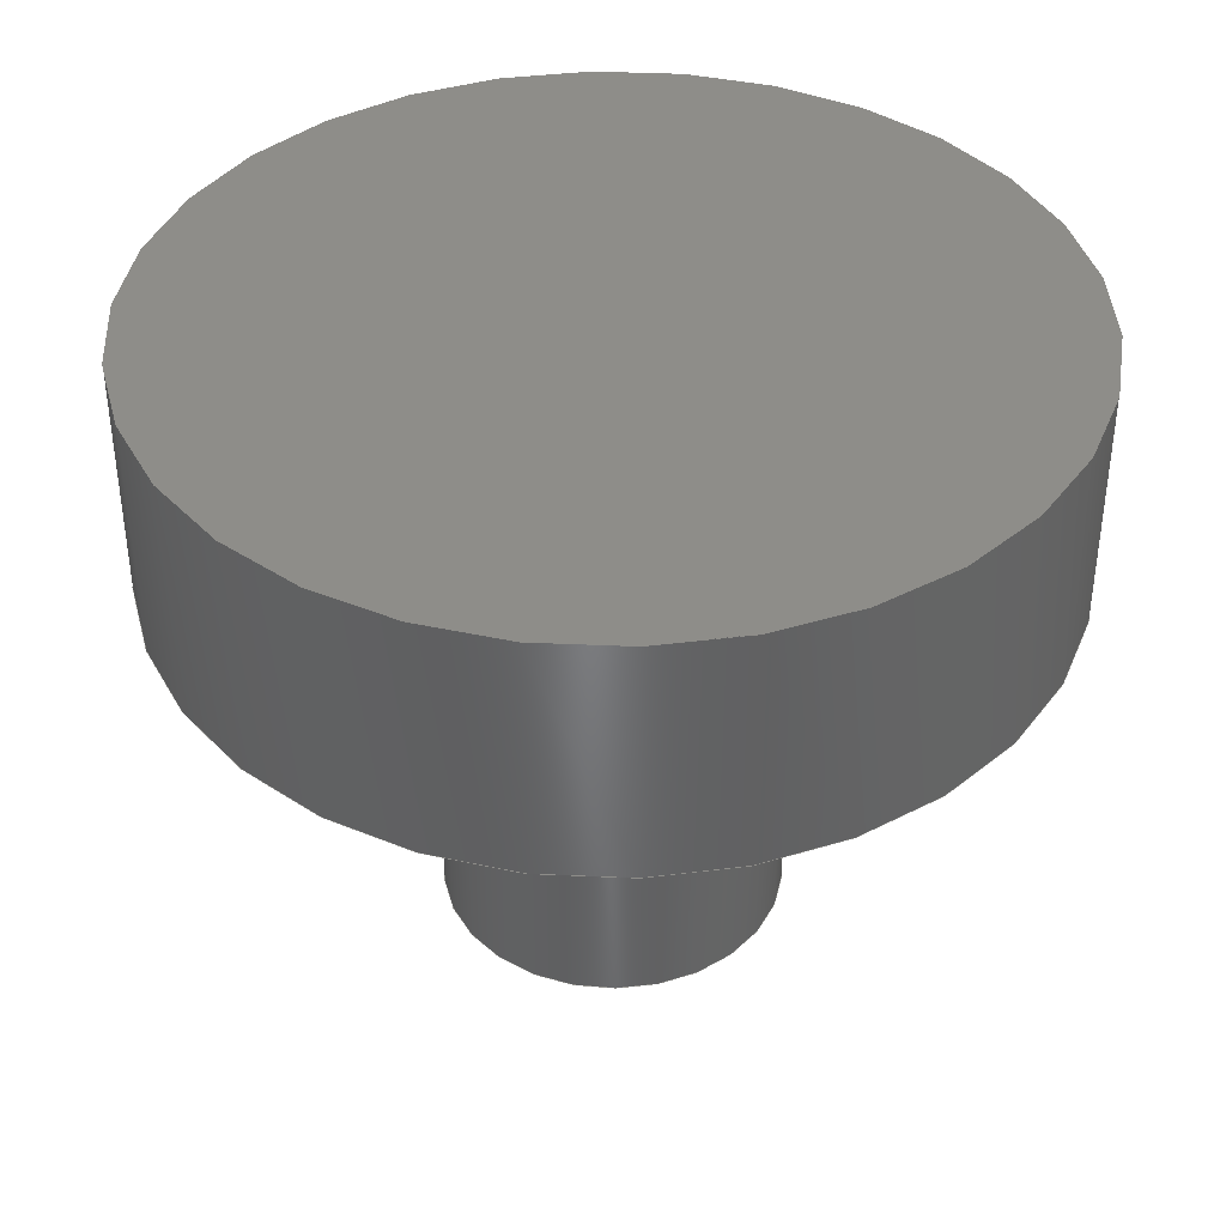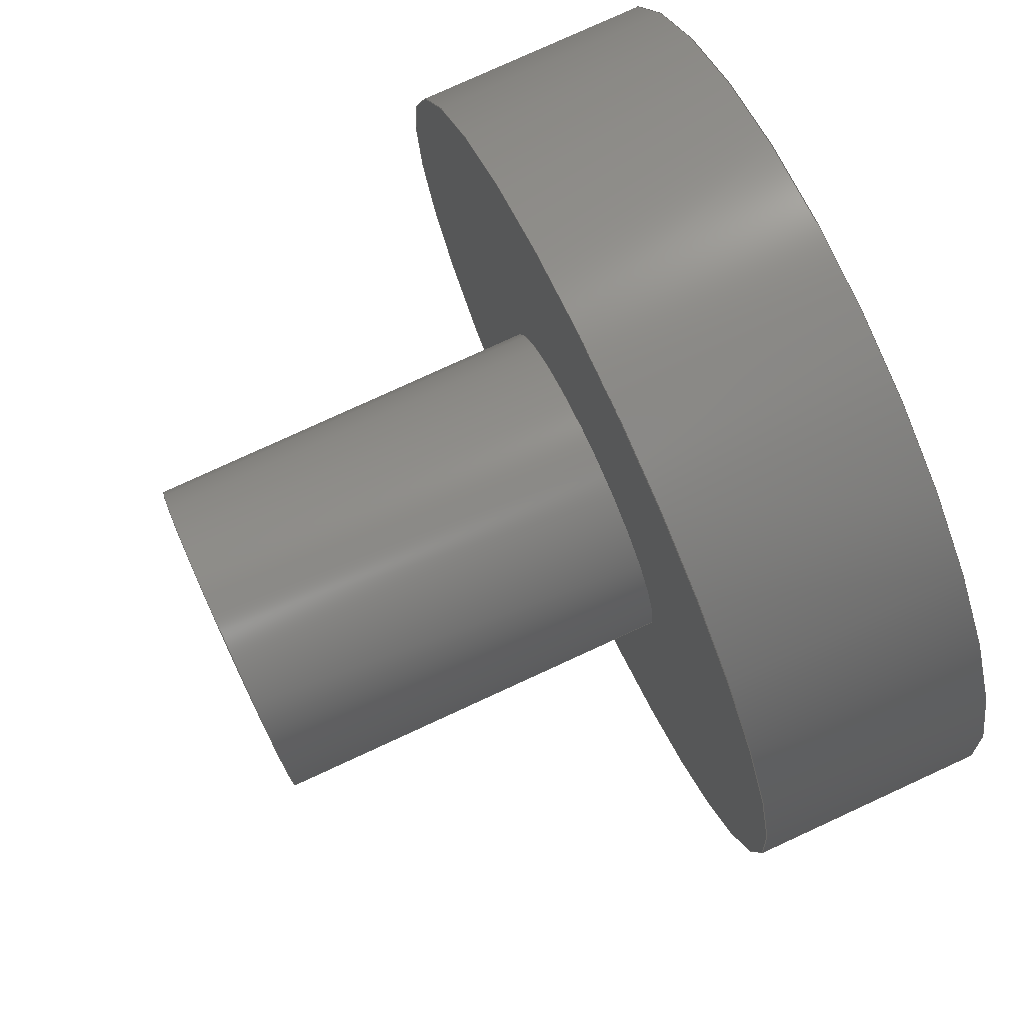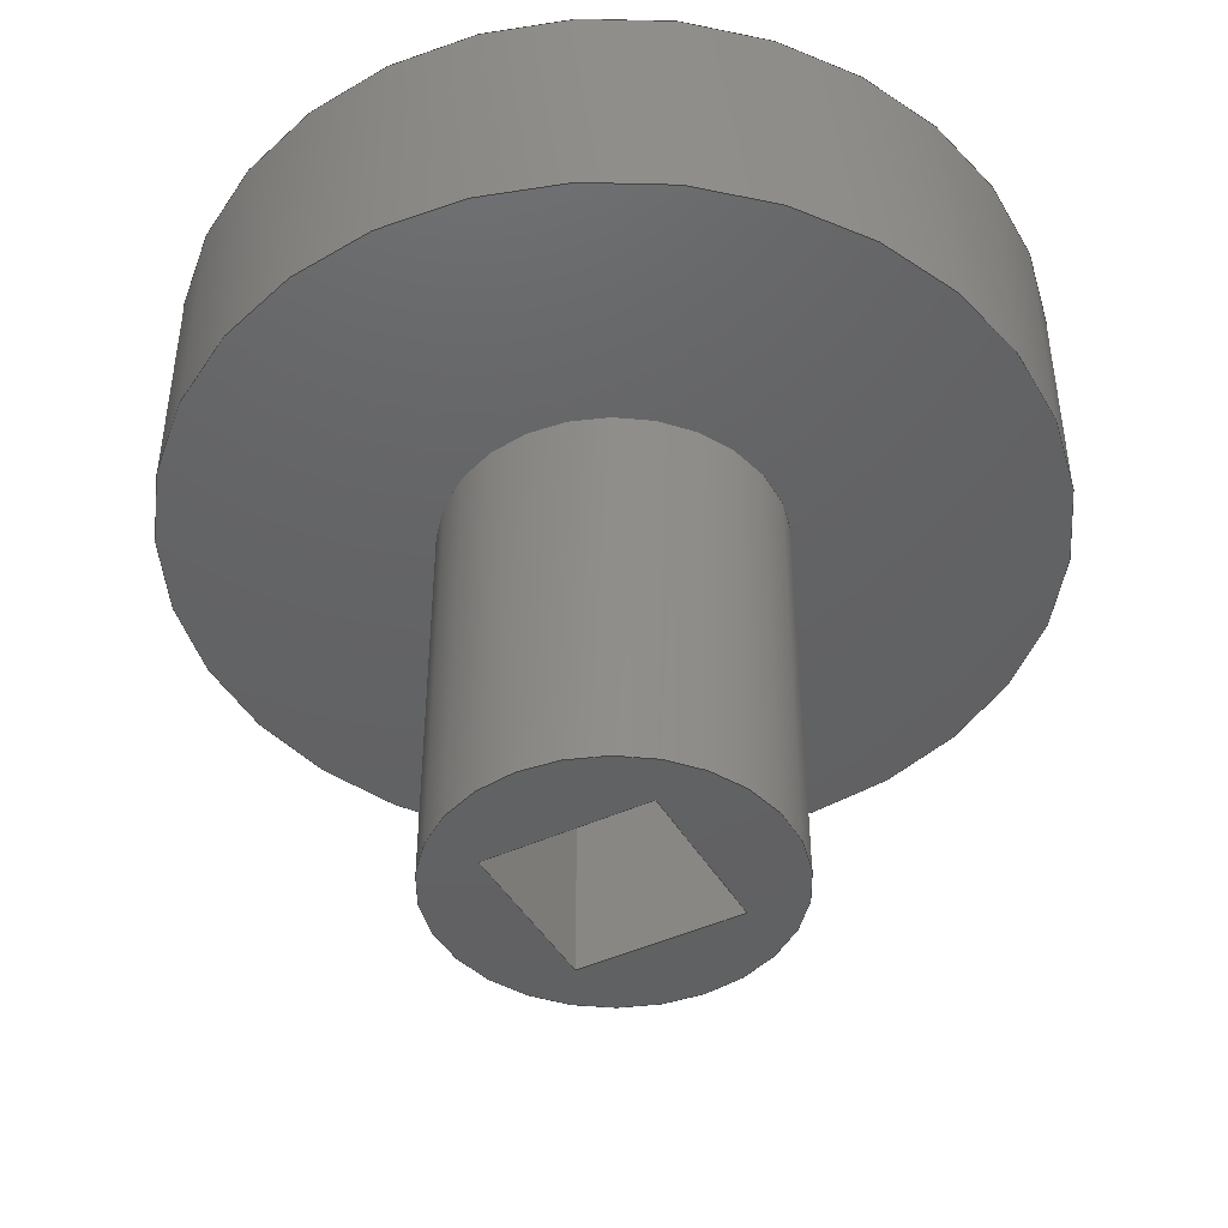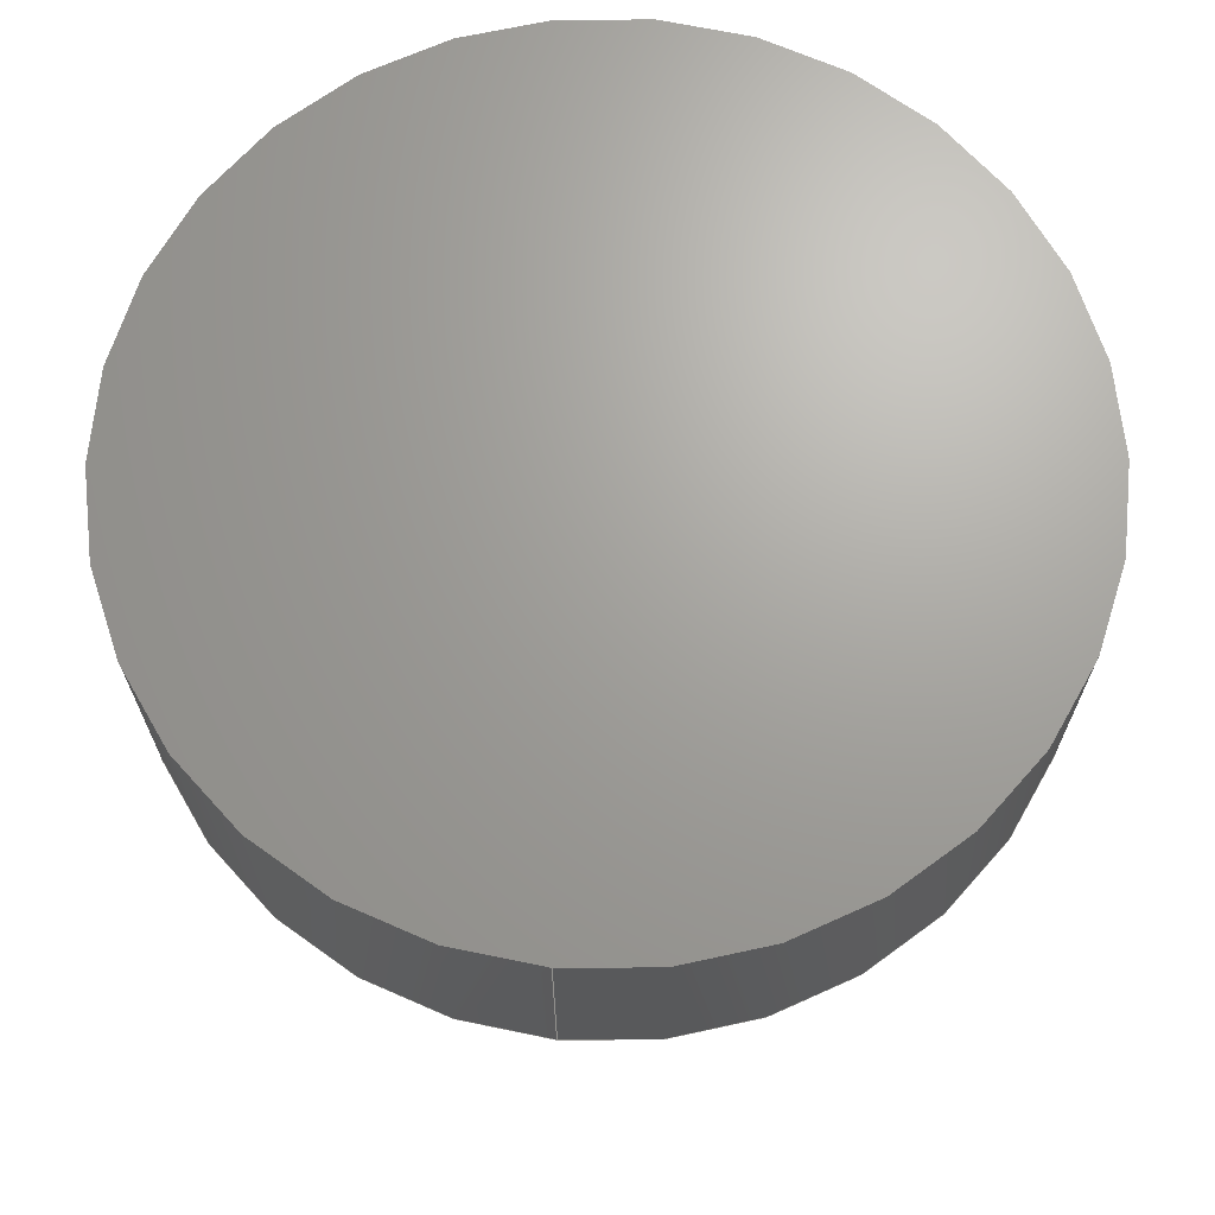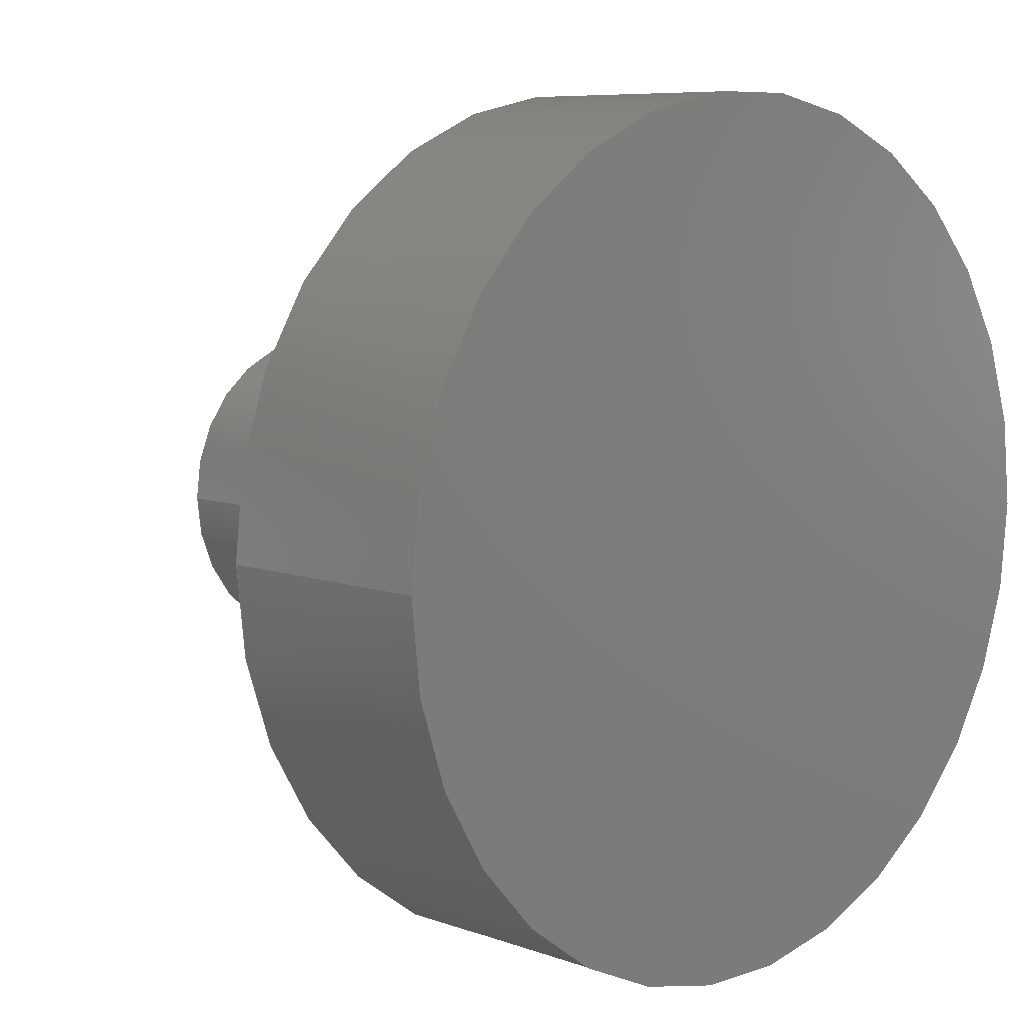
<metadata>
{"format":"step","ext":"step","renderer":"f3d","projection":"perspective","resolution":1024,"background":"white","views":[{"elev":39.5,"azim":75.2,"up":"+Z"},{"elev":78.0,"azim":-114.7,"up":"+Y"},{"elev":-44.4,"azim":118.4,"up":"+Z"},{"elev":68.1,"azim":-84.3,"up":"+Z"},{"elev":7.6,"azim":-44.1,"up":"+Y"}]}
</metadata>
<code>
ISO-10303-21;
DATA;
#1=MECHANICAL_DESIGN_GEOMETRIC_PRESENTATION_REPRESENTATION('',(#4),#264);
#2=SHAPE_REPRESENTATION_RELATIONSHIP('SRR','None',#271,#3);
#3=ADVANCED_BREP_SHAPE_REPRESENTATION('',(#5),#263);
#4=STYLED_ITEM('',(#280),#5);
#5=MANIFOLD_SOLID_BREP('5-way-flat',#148);
#6=LINE('',#229,#20);
#7=LINE('',#234,#21);
#8=LINE('',#236,#22);
#9=LINE('',#238,#23);
#10=LINE('',#239,#24);
#11=LINE('',#242,#25);
#12=LINE('',#244,#26);
#13=LINE('',#245,#27);
#14=LINE('',#248,#28);
#15=LINE('',#250,#29);
#16=LINE('',#251,#30);
#17=LINE('',#253,#31);
#18=LINE('',#254,#32);
#19=LINE('',#258,#33);
#20=VECTOR('',#188,9);
#21=VECTOR('',#193,10);
#22=VECTOR('',#194,10);
#23=VECTOR('',#195,10);
#24=VECTOR('',#196,10);
#25=VECTOR('',#199,10);
#26=VECTOR('',#200,10);
#27=VECTOR('',#201,10);
#28=VECTOR('',#204,10);
#29=VECTOR('',#205,10);
#30=VECTOR('',#206,10);
#31=VECTOR('',#209,10);
#32=VECTOR('',#210,10);
#33=VECTOR('',#215,3.5);
#34=CYLINDRICAL_SURFACE('',#165,9);
#35=CYLINDRICAL_SURFACE('',#173,3.5);
#36=FACE_BOUND('',#49,.T.);
#37=FACE_BOUND('',#59,.T.);
#38=FACE_OUTER_BOUND('',#48,.T.);
#39=FACE_OUTER_BOUND('',#50,.T.);
#40=FACE_OUTER_BOUND('',#51,.T.);
#41=FACE_OUTER_BOUND('',#52,.T.);
#42=FACE_OUTER_BOUND('',#53,.T.);
#43=FACE_OUTER_BOUND('',#54,.T.);
#44=FACE_OUTER_BOUND('',#55,.T.);
#45=FACE_OUTER_BOUND('',#56,.T.);
#46=FACE_OUTER_BOUND('',#57,.T.);
#47=FACE_OUTER_BOUND('',#58,.T.);
#48=EDGE_LOOP('',(#94));
#49=EDGE_LOOP('',(#95));
#50=EDGE_LOOP('',(#96,#97,#98,#99));
#51=EDGE_LOOP('',(#100));
#52=EDGE_LOOP('',(#101,#102,#103,#104));
#53=EDGE_LOOP('',(#105,#106,#107,#108));
#54=EDGE_LOOP('',(#109,#110,#111,#112));
#55=EDGE_LOOP('',(#113,#114,#115,#116));
#56=EDGE_LOOP('',(#117,#118,#119,#120));
#57=EDGE_LOOP('',(#121,#122,#123,#124));
#58=EDGE_LOOP('',(#125));
#59=EDGE_LOOP('',(#126,#127,#128,#129));
#60=CIRCLE('',#163,9);
#61=CIRCLE('',#164,3.5);
#62=CIRCLE('',#166,9);
#63=CIRCLE('',#174,3.5);
#64=VERTEX_POINT('',#222);
#65=VERTEX_POINT('',#224);
#66=VERTEX_POINT('',#227);
#67=VERTEX_POINT('',#232);
#68=VERTEX_POINT('',#233);
#69=VERTEX_POINT('',#235);
#70=VERTEX_POINT('',#237);
#71=VERTEX_POINT('',#241);
#72=VERTEX_POINT('',#243);
#73=VERTEX_POINT('',#247);
#74=VERTEX_POINT('',#249);
#75=VERTEX_POINT('',#257);
#76=EDGE_CURVE('',#64,#64,#60,.T.);
#77=EDGE_CURVE('',#65,#65,#61,.T.);
#78=EDGE_CURVE('',#66,#66,#62,.T.);
#79=EDGE_CURVE('',#66,#64,#6,.T.);
#80=EDGE_CURVE('',#67,#68,#7,.T.);
#81=EDGE_CURVE('',#67,#69,#8,.T.);
#82=EDGE_CURVE('',#69,#70,#9,.T.);
#83=EDGE_CURVE('',#68,#70,#10,.T.);
#84=EDGE_CURVE('',#71,#67,#11,.T.);
#85=EDGE_CURVE('',#71,#72,#12,.T.);
#86=EDGE_CURVE('',#72,#69,#13,.T.);
#87=EDGE_CURVE('',#73,#71,#14,.T.);
#88=EDGE_CURVE('',#73,#74,#15,.T.);
#89=EDGE_CURVE('',#74,#72,#16,.T.);
#90=EDGE_CURVE('',#68,#73,#17,.T.);
#91=EDGE_CURVE('',#70,#74,#18,.T.);
#92=EDGE_CURVE('',#65,#75,#19,.T.);
#93=EDGE_CURVE('',#75,#75,#63,.T.);
#94=ORIENTED_EDGE('',*,*,#76,.T.);
#95=ORIENTED_EDGE('',*,*,#77,.T.);
#96=ORIENTED_EDGE('',*,*,#78,.F.);
#97=ORIENTED_EDGE('',*,*,#79,.T.);
#98=ORIENTED_EDGE('',*,*,#76,.F.);
#99=ORIENTED_EDGE('',*,*,#79,.F.);
#100=ORIENTED_EDGE('',*,*,#78,.T.);
#101=ORIENTED_EDGE('',*,*,#80,.F.);
#102=ORIENTED_EDGE('',*,*,#81,.T.);
#103=ORIENTED_EDGE('',*,*,#82,.T.);
#104=ORIENTED_EDGE('',*,*,#83,.F.);
#105=ORIENTED_EDGE('',*,*,#84,.F.);
#106=ORIENTED_EDGE('',*,*,#85,.T.);
#107=ORIENTED_EDGE('',*,*,#86,.T.);
#108=ORIENTED_EDGE('',*,*,#81,.F.);
#109=ORIENTED_EDGE('',*,*,#87,.F.);
#110=ORIENTED_EDGE('',*,*,#88,.T.);
#111=ORIENTED_EDGE('',*,*,#89,.T.);
#112=ORIENTED_EDGE('',*,*,#85,.F.);
#113=ORIENTED_EDGE('',*,*,#90,.F.);
#114=ORIENTED_EDGE('',*,*,#83,.T.);
#115=ORIENTED_EDGE('',*,*,#91,.T.);
#116=ORIENTED_EDGE('',*,*,#88,.F.);
#117=ORIENTED_EDGE('',*,*,#91,.F.);
#118=ORIENTED_EDGE('',*,*,#82,.F.);
#119=ORIENTED_EDGE('',*,*,#86,.F.);
#120=ORIENTED_EDGE('',*,*,#89,.F.);
#121=ORIENTED_EDGE('',*,*,#77,.F.);
#122=ORIENTED_EDGE('',*,*,#92,.T.);
#123=ORIENTED_EDGE('',*,*,#93,.T.);
#124=ORIENTED_EDGE('',*,*,#92,.F.);
#125=ORIENTED_EDGE('',*,*,#93,.F.);
#126=ORIENTED_EDGE('',*,*,#80,.T.);
#127=ORIENTED_EDGE('',*,*,#90,.T.);
#128=ORIENTED_EDGE('',*,*,#87,.T.);
#129=ORIENTED_EDGE('',*,*,#84,.T.);
#130=PLANE('',#162);
#131=PLANE('',#167);
#132=PLANE('',#168);
#133=PLANE('',#169);
#134=PLANE('',#170);
#135=PLANE('',#171);
#136=PLANE('',#172);
#137=PLANE('',#175);
#138=ADVANCED_FACE('',(#38,#36),#130,.F.);
#139=ADVANCED_FACE('',(#39),#34,.T.);
#140=ADVANCED_FACE('',(#40),#131,.T.);
#141=ADVANCED_FACE('',(#41),#132,.F.);
#142=ADVANCED_FACE('',(#42),#133,.F.);
#143=ADVANCED_FACE('',(#43),#134,.F.);
#144=ADVANCED_FACE('',(#44),#135,.F.);
#145=ADVANCED_FACE('',(#45),#136,.F.);
#146=ADVANCED_FACE('',(#46),#35,.T.);
#147=ADVANCED_FACE('',(#47,#37),#137,.F.);
#148=CLOSED_SHELL('',(#138,#139,#140,#141,#142,#143,#144,#145,#146,#147));
#149=DERIVED_UNIT_ELEMENT(#151,1);
#150=DERIVED_UNIT_ELEMENT(#266,-3);
#151=(
MASS_UNIT()
NAMED_UNIT(*)
SI_UNIT(.KILO.,.GRAM.)
);
#152=DERIVED_UNIT((#149,#150));
#153=MEASURE_REPRESENTATION_ITEM('density measure',
POSITIVE_RATIO_MEASURE(7850),#152);
#154=PROPERTY_DEFINITION_REPRESENTATION(#159,#156);
#155=PROPERTY_DEFINITION_REPRESENTATION(#160,#157);
#156=REPRESENTATION('material name',(#158),#263);
#157=REPRESENTATION('density',(#153),#263);
#158=DESCRIPTIVE_REPRESENTATION_ITEM('Steel','Steel');
#159=PROPERTY_DEFINITION('material property','material name',#273);
#160=PROPERTY_DEFINITION('material property','density of part',#273);
#161=AXIS2_PLACEMENT_3D('',#220,#176,#177);
#162=AXIS2_PLACEMENT_3D('',#221,#178,#179);
#163=AXIS2_PLACEMENT_3D('',#223,#180,#181);
#164=AXIS2_PLACEMENT_3D('',#225,#182,#183);
#165=AXIS2_PLACEMENT_3D('',#226,#184,#185);
#166=AXIS2_PLACEMENT_3D('',#228,#186,#187);
#167=AXIS2_PLACEMENT_3D('',#230,#189,#190);
#168=AXIS2_PLACEMENT_3D('',#231,#191,#192);
#169=AXIS2_PLACEMENT_3D('',#240,#197,#198);
#170=AXIS2_PLACEMENT_3D('',#246,#202,#203);
#171=AXIS2_PLACEMENT_3D('',#252,#207,#208);
#172=AXIS2_PLACEMENT_3D('',#255,#211,#212);
#173=AXIS2_PLACEMENT_3D('',#256,#213,#214);
#174=AXIS2_PLACEMENT_3D('',#259,#216,#217);
#175=AXIS2_PLACEMENT_3D('',#260,#218,#219);
#176=DIRECTION('axis',(0,0,1));
#177=DIRECTION('refdir',(1,0,0));
#178=DIRECTION('center_axis',(0,0,1));
#179=DIRECTION('ref_axis',(1,0,0));
#180=DIRECTION('center_axis',(0,0,-1));
#181=DIRECTION('ref_axis',(1,0,0));
#182=DIRECTION('center_axis',(0,0,1));
#183=DIRECTION('ref_axis',(1,0,0));
#184=DIRECTION('center_axis',(0,0,1));
#185=DIRECTION('ref_axis',(1,0,0));
#186=DIRECTION('center_axis',(0,0,1));
#187=DIRECTION('ref_axis',(1,0,0));
#188=DIRECTION('',(0,0,-1));
#189=DIRECTION('center_axis',(0,0,1));
#190=DIRECTION('ref_axis',(1,0,0));
#191=DIRECTION('center_axis',(3.965e-16,-1,0));
#192=DIRECTION('ref_axis',(1,3.965e-16,0));
#193=DIRECTION('',(1,3.965e-16,0));
#194=DIRECTION('',(0,0,1));
#195=DIRECTION('',(1,3.965e-16,0));
#196=DIRECTION('',(0,0,1));
#197=DIRECTION('center_axis',(-1,0,0));
#198=DIRECTION('ref_axis',(0,-1,0));
#199=DIRECTION('',(0,-1,0));
#200=DIRECTION('',(0,0,1));
#201=DIRECTION('',(0,-1,0));
#202=DIRECTION('center_axis',(-3.965e-16,1,0));
#203=DIRECTION('ref_axis',(-1,-3.965e-16,0));
#204=DIRECTION('',(-1,-3.965e-16,0));
#205=DIRECTION('',(0,0,1));
#206=DIRECTION('',(-1,-3.965e-16,0));
#207=DIRECTION('center_axis',(1,0,0));
#208=DIRECTION('ref_axis',(0,1,0));
#209=DIRECTION('',(0,1,0));
#210=DIRECTION('',(0,1,0));
#211=DIRECTION('center_axis',(0,0,1));
#212=DIRECTION('ref_axis',(1,0,0));
#213=DIRECTION('center_axis',(0,0,1));
#214=DIRECTION('ref_axis',(1,0,0));
#215=DIRECTION('',(0,0,-1));
#216=DIRECTION('center_axis',(0,0,1));
#217=DIRECTION('ref_axis',(1,0,0));
#218=DIRECTION('center_axis',(0,0,1));
#219=DIRECTION('ref_axis',(1,0,0));
#220=CARTESIAN_POINT('',(0,0,0));
#221=CARTESIAN_POINT('Origin',(37.5,-12.5,8.5));
#222=CARTESIAN_POINT('',(66,1.102e-15,8.5));
#223=CARTESIAN_POINT('Origin',(75,0,8.5));
#224=CARTESIAN_POINT('',(71.5,-4.286e-16,8.5));
#225=CARTESIAN_POINT('Origin',(75,0,8.5));
#226=CARTESIAN_POINT('Origin',(75,0,8.5));
#227=CARTESIAN_POINT('',(66,1.102e-15,13.5));
#228=CARTESIAN_POINT('Origin',(75,0,13.5));
#229=CARTESIAN_POINT('',(66,-1.102e-15,8.5));
#230=CARTESIAN_POINT('Origin',(37.5,-12.5,13.5));
#231=CARTESIAN_POINT('Origin',(73.25,-1.75,0));
#232=CARTESIAN_POINT('',(73.25,-1.75,0));
#233=CARTESIAN_POINT('',(76.75,-1.75,0));
#234=CARTESIAN_POINT('',(74.12,-1.75,0));
#235=CARTESIAN_POINT('',(73.25,-1.75,4.5));
#236=CARTESIAN_POINT('',(73.25,-1.75,0));
#237=CARTESIAN_POINT('',(76.75,-1.75,4.5));
#238=CARTESIAN_POINT('',(73.25,-1.75,4.5));
#239=CARTESIAN_POINT('',(76.75,-1.75,0));
#240=CARTESIAN_POINT('Origin',(73.25,1.75,0));
#241=CARTESIAN_POINT('',(73.25,1.75,0));
#242=CARTESIAN_POINT('',(73.25,0.875,0));
#243=CARTESIAN_POINT('',(73.25,1.75,4.5));
#244=CARTESIAN_POINT('',(73.25,1.75,0));
#245=CARTESIAN_POINT('',(73.25,1.75,4.5));
#246=CARTESIAN_POINT('Origin',(76.75,1.75,0));
#247=CARTESIAN_POINT('',(76.75,1.75,0));
#248=CARTESIAN_POINT('',(75.88,1.75,0));
#249=CARTESIAN_POINT('',(76.75,1.75,4.5));
#250=CARTESIAN_POINT('',(76.75,1.75,0));
#251=CARTESIAN_POINT('',(76.75,1.75,4.5));
#252=CARTESIAN_POINT('Origin',(76.75,-1.75,0));
#253=CARTESIAN_POINT('',(76.75,-0.875,0));
#254=CARTESIAN_POINT('',(76.75,-1.75,4.5));
#255=CARTESIAN_POINT('Origin',(75,-8.327e-16,4.5));
#256=CARTESIAN_POINT('Origin',(75,0,0));
#257=CARTESIAN_POINT('',(71.5,-4.286e-16,0));
#258=CARTESIAN_POINT('',(71.5,-4.286e-16,0));
#259=CARTESIAN_POINT('Origin',(75,0,0));
#260=CARTESIAN_POINT('Origin',(75,0,0));
#261=UNCERTAINTY_MEASURE_WITH_UNIT(LENGTH_MEASURE(0.01),#265,
'DISTANCE_ACCURACY_VALUE',
'Maximum model space distance between geometric entities at asserted c
onnectivities');
#262=UNCERTAINTY_MEASURE_WITH_UNIT(LENGTH_MEASURE(0.01),#265,
'DISTANCE_ACCURACY_VALUE',
'Maximum model space distance between geometric entities at asserted c
onnectivities');
#263=(
GEOMETRIC_REPRESENTATION_CONTEXT(3)
GLOBAL_UNCERTAINTY_ASSIGNED_CONTEXT((#261))
GLOBAL_UNIT_ASSIGNED_CONTEXT((#265,#267,#268))
REPRESENTATION_CONTEXT('','3D')
);
#264=(
GEOMETRIC_REPRESENTATION_CONTEXT(3)
GLOBAL_UNCERTAINTY_ASSIGNED_CONTEXT((#262))
GLOBAL_UNIT_ASSIGNED_CONTEXT((#265,#267,#268))
REPRESENTATION_CONTEXT('','3D')
);
#265=(
LENGTH_UNIT()
NAMED_UNIT(*)
SI_UNIT(.MILLI.,.METRE.)
);
#266=(
LENGTH_UNIT()
NAMED_UNIT(*)
SI_UNIT($,.METRE.)
);
#267=(
NAMED_UNIT(*)
PLANE_ANGLE_UNIT()
SI_UNIT($,.RADIAN.)
);
#268=(
NAMED_UNIT(*)
SI_UNIT($,.STERADIAN.)
SOLID_ANGLE_UNIT()
);
#269=SHAPE_DEFINITION_REPRESENTATION(#270,#271);
#270=PRODUCT_DEFINITION_SHAPE('',$,#273);
#271=SHAPE_REPRESENTATION('',(#161),#263);
#272=PRODUCT_DEFINITION_CONTEXT('part definition',#277,'design');
#273=PRODUCT_DEFINITION('5-way-flat','5-way-flat',#274,#272);
#274=PRODUCT_DEFINITION_FORMATION('',$,#279);
#275=PRODUCT_RELATED_PRODUCT_CATEGORY('5-way-flat','5-way-flat',(#279));
#276=APPLICATION_PROTOCOL_DEFINITION('international standard',
'automotive_design',2009,#277);
#277=APPLICATION_CONTEXT(
'Core Data for Automotive Mechanical Design Process');
#278=PRODUCT_CONTEXT('part definition',#277,'mechanical');
#279=PRODUCT('5-way-flat','5-way-flat',$,(#278));
#280=PRESENTATION_STYLE_ASSIGNMENT((#281));
#281=SURFACE_STYLE_USAGE(.BOTH.,#282);
#282=SURFACE_SIDE_STYLE('',(#283));
#283=SURFACE_STYLE_FILL_AREA(#284);
#284=FILL_AREA_STYLE('Steel - Satin',(#285));
#285=FILL_AREA_STYLE_COLOUR('Steel - Satin',#286);
#286=COLOUR_RGB('Steel - Satin',0.6275,0.6275,0.6275);
ENDSEC;
END-ISO-10303-21;

</code>
